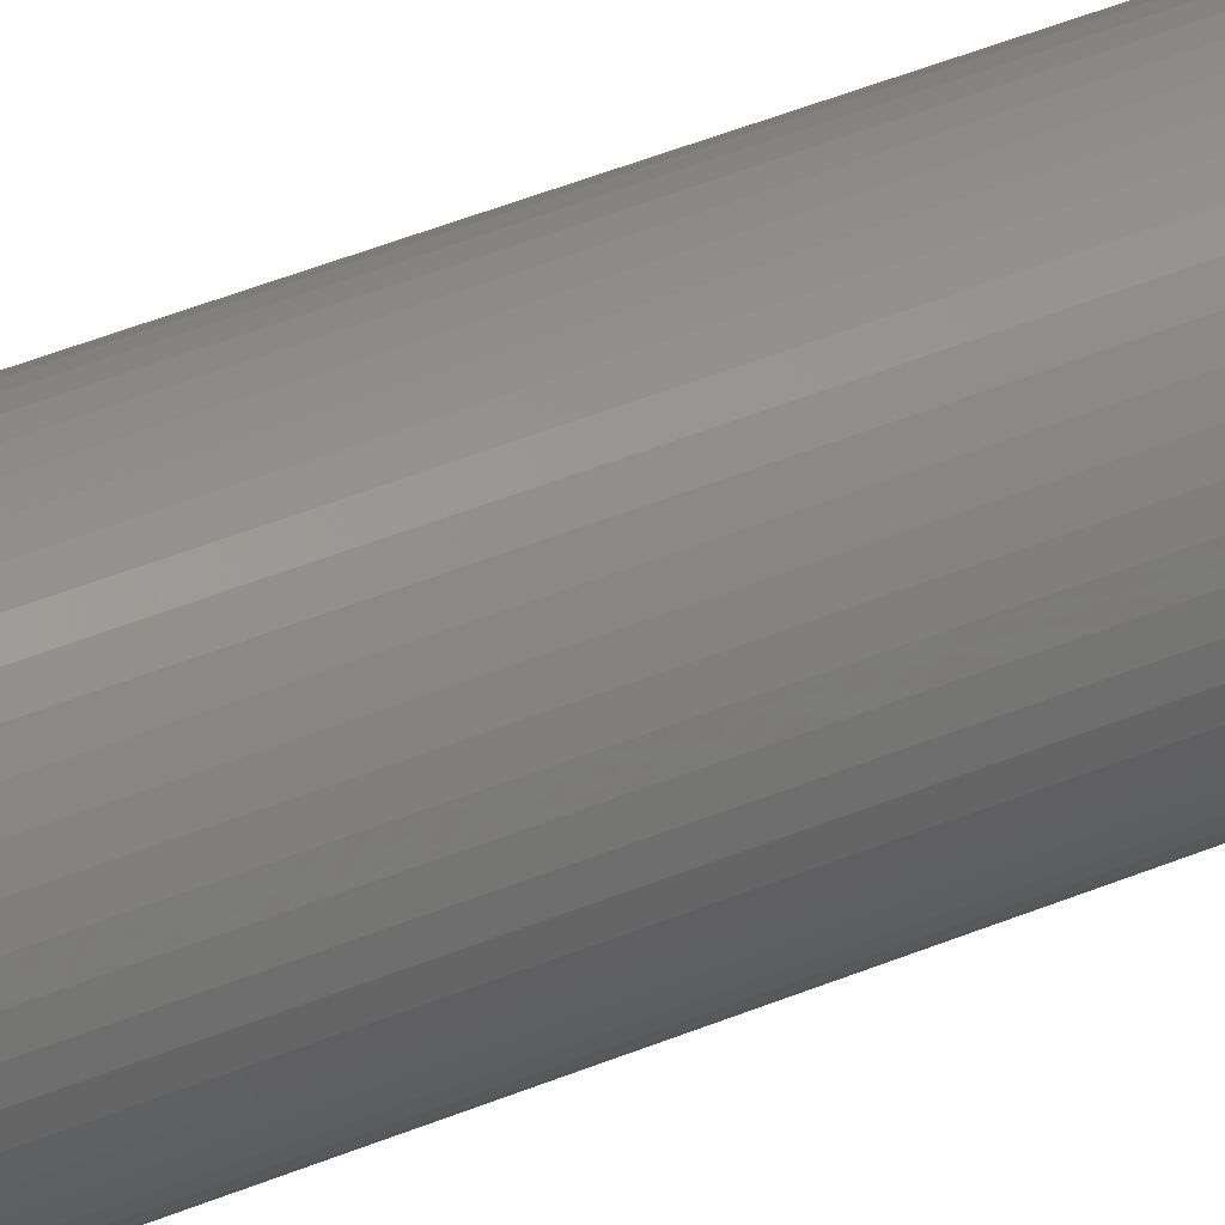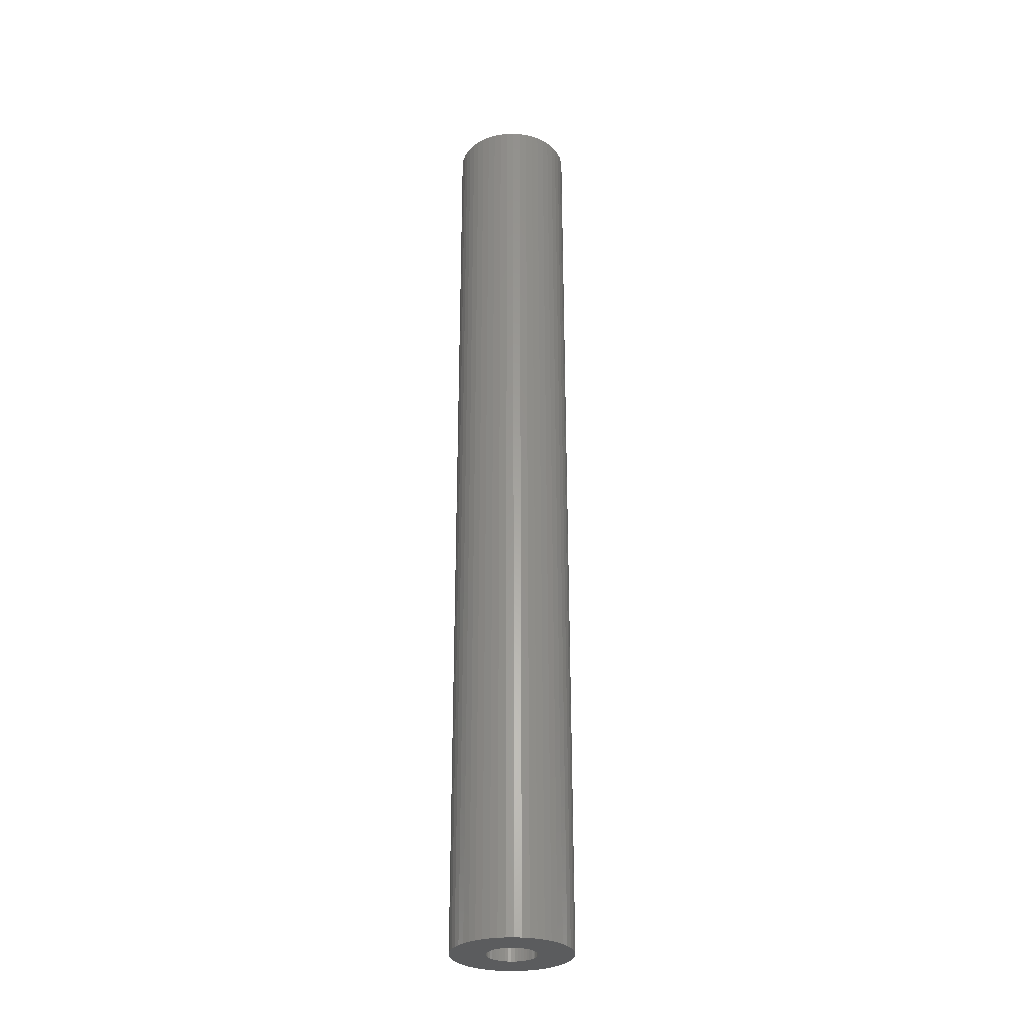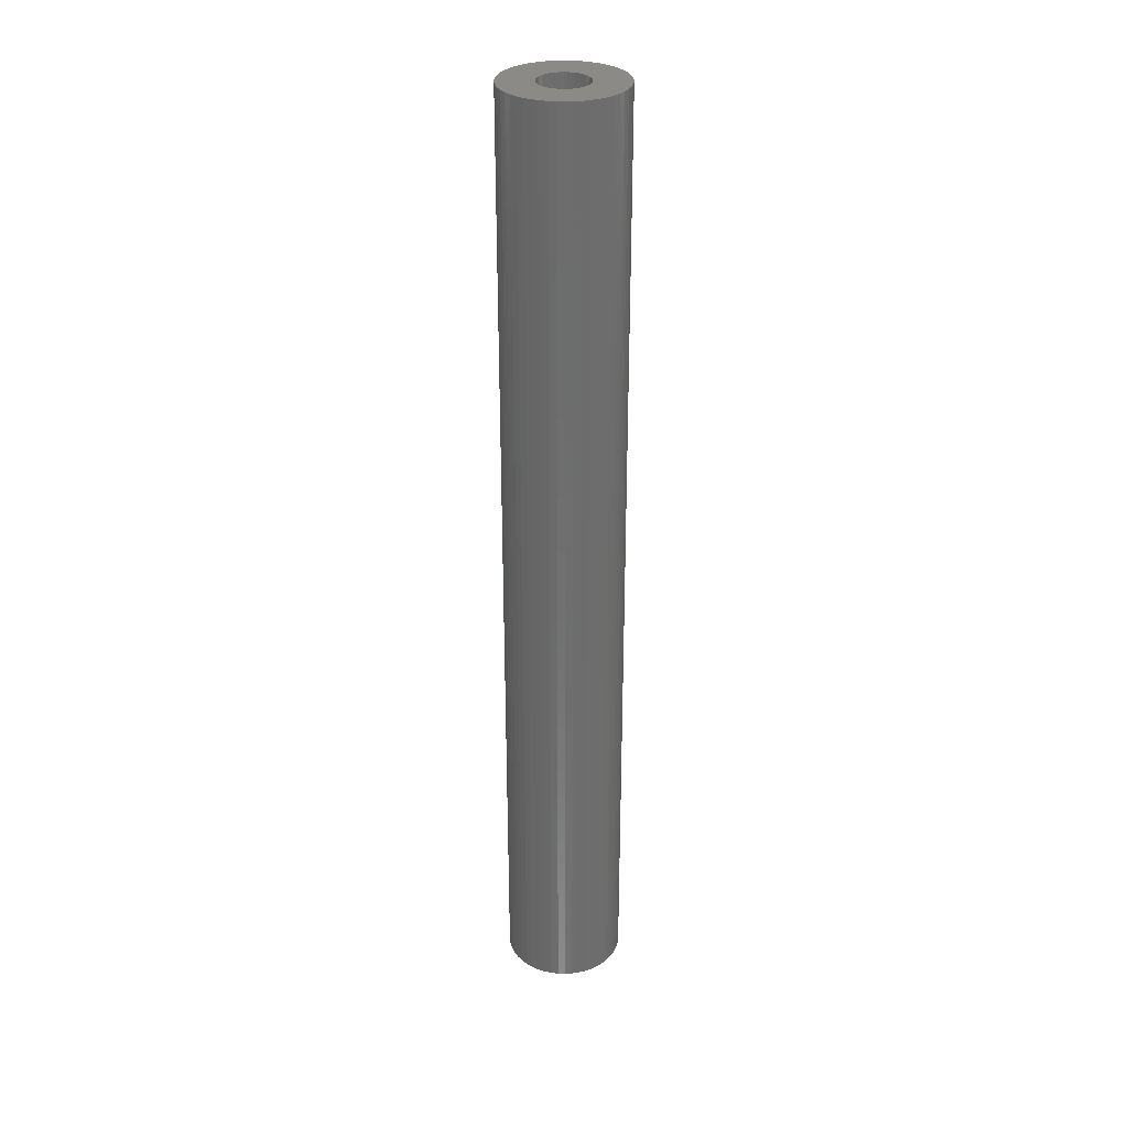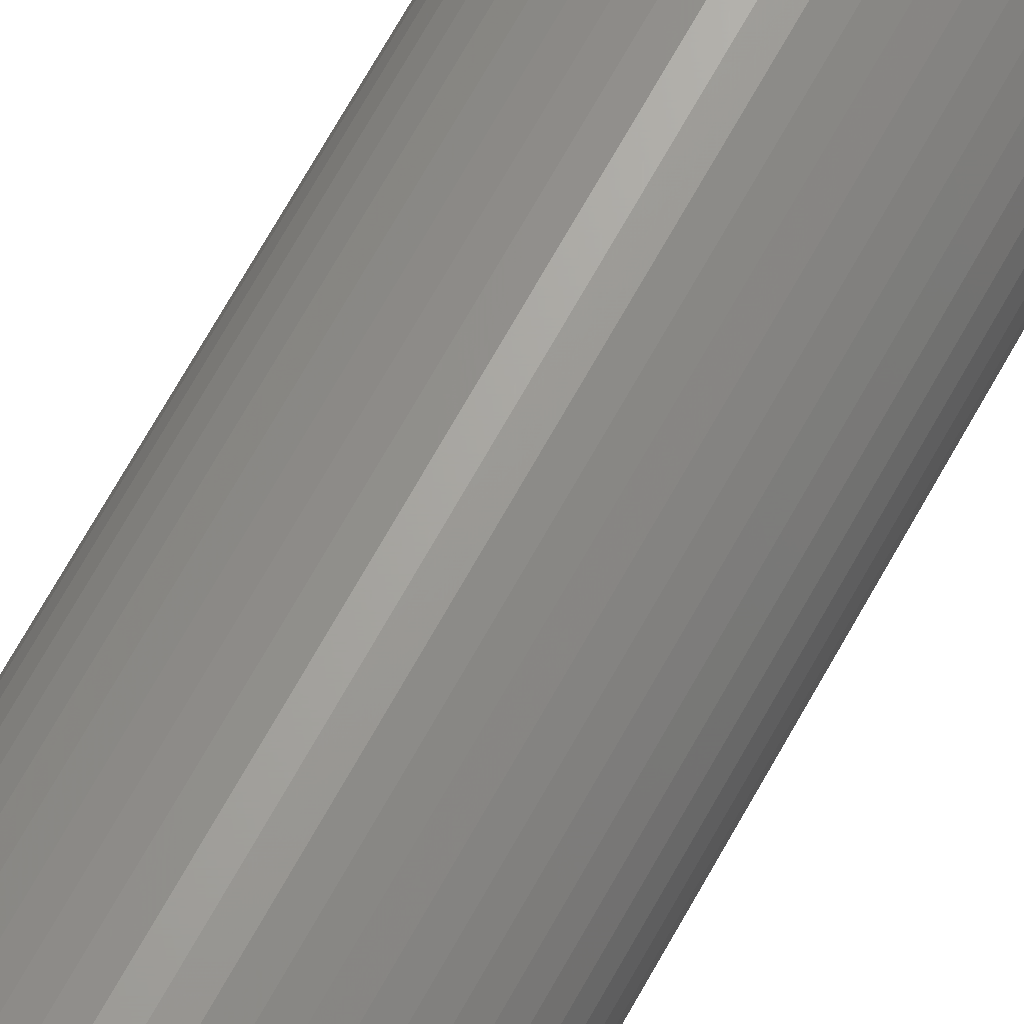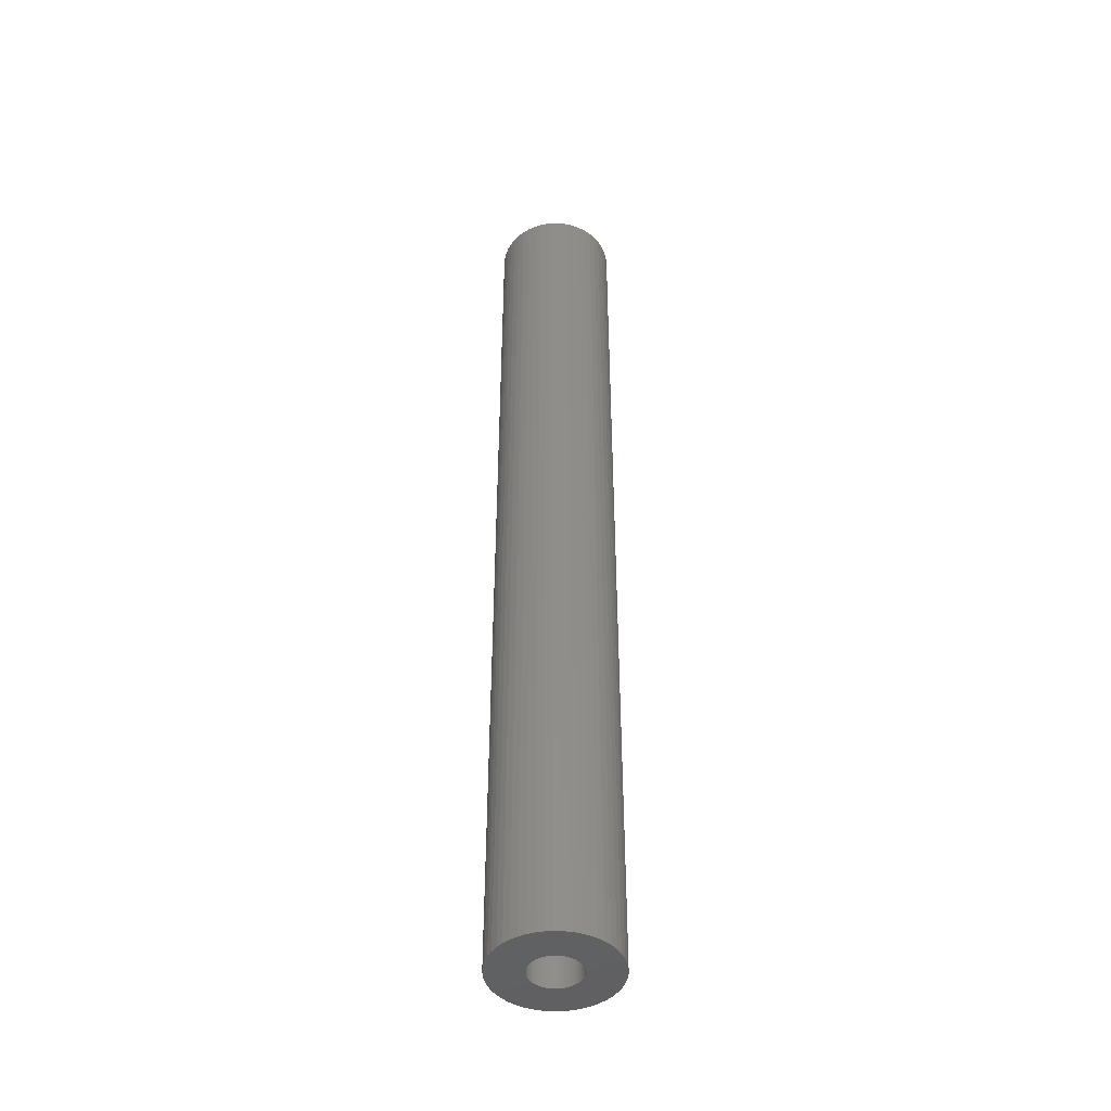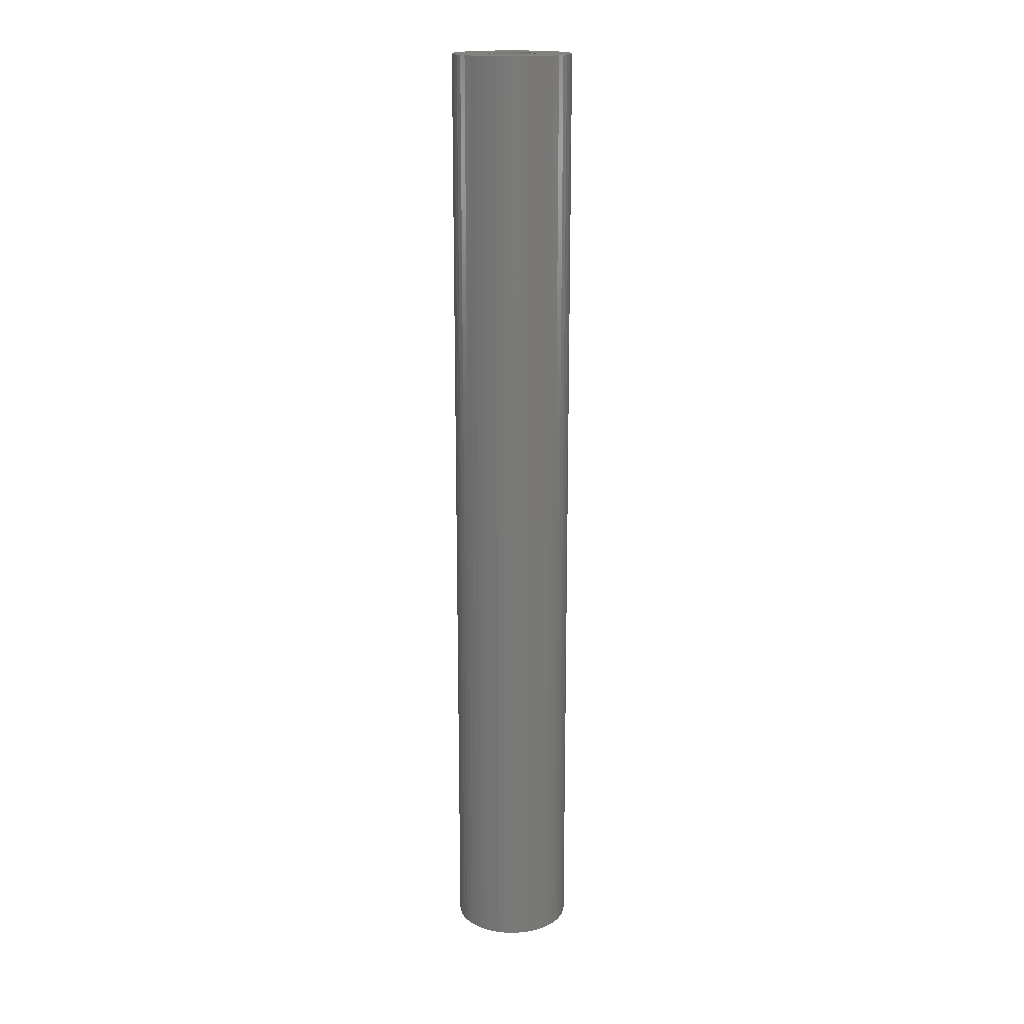
<metadata>
{"format":"stl","ext":"stl","renderer":"f3d","projection":"perspective","resolution":1024,"background":"white","views":[{"elev":42.3,"azim":-116.8,"up":"+Y"},{"elev":-29.2,"azim":-5.1,"up":"+Z"},{"elev":30.7,"azim":9.7,"up":"+Z"},{"elev":66.5,"azim":-151.4,"up":"+Y"},{"elev":-44.8,"azim":128.0,"up":"+Z"},{"elev":17.5,"azim":-104.1,"up":"+Z"}]}
</metadata>
<code>
# stl→obj: 200 verts, 400 faces
v 3.75 0 30
v 3.72 0.47 -30
v 3.72 0.47 30
v 3.75 0 -30
v -3.75 0 -30
v -3.72 0.47 30
v -3.72 0.47 -30
v -3.75 0 30
v 0.2355 3.743 -30
v -0.2355 3.743 30
v 0.2355 3.743 30
v -0.2355 3.743 -30
v -0.2355 -3.743 -30
v 0.2355 -3.743 30
v -0.2355 -3.743 30
v 0.2355 -3.743 -30
v 2.734 2.567 -30
v 2.39 2.889 30
v 2.734 2.567 30
v 2.39 2.889 -30
v -2.39 2.889 -30
v -2.734 2.567 30
v -2.39 2.889 30
v -2.734 2.567 -30
v -1.159 3.566 -30
v -1.597 3.393 30
v -1.159 3.566 30
v -1.597 3.393 -30
v 3.487 -1.38 30
v 3.632 -0.9326 -30
v 3.632 -0.9326 30
v 3.487 -1.38 -30
v 3.487 1.38 30
v 3.286 1.807 -30
v 3.286 1.807 30
v 3.487 1.38 -30
v 3.632 0.9326 -30
v 3.632 0.9326 30
v 3.034 2.204 -30
v 3.034 2.204 30
v 1.597 3.393 -30
v 1.159 3.566 30
v 1.597 3.393 30
v 1.159 3.566 -30
v 0.7027 3.684 30
v 0.7027 3.684 -30
v 2.009 3.166 -30
v 2.009 3.166 30
v -3.487 1.38 -30
v -3.286 1.807 30
v -3.286 1.807 -30
v -3.487 1.38 30
v -3.632 0.9326 -30
v -3.632 0.9326 30
v -0.7027 3.684 -30
v -0.7027 3.684 30
v 1.159 -3.566 -30
v 1.597 -3.393 30
v 1.159 -3.566 30
v 1.597 -3.393 -30
v 2.009 -3.166 30
v 2.009 -3.166 -30
v -3.034 2.204 30
v -3.034 2.204 -30
v 1.55 0 30
v 1.538 0.1943 30
v 3.72 -0.47 30
v 1.501 0.3855 30
v 1.538 -0.1943 30
v 1.441 0.5706 30
v 1.358 0.7467 30
v 1.501 -0.3855 30
v 1.254 0.9111 30
v 1.13 1.061 30
v 1.441 -0.5706 30
v 0.988 1.194 30
v 3.286 -1.807 30
v 0.8305 1.309 30
v 1.358 -0.7467 30
v 3.034 -2.204 30
v 0.66 1.402 30
v 0.479 1.474 30
v 0.2904 1.523 30
v 0.09732 1.547 30
v -0.09732 1.547 30
v -0.2904 1.523 30
v -0.479 1.474 30
v -0.66 1.402 30
v -0.8305 1.309 30
v -2.009 3.166 30
v -0.988 1.194 30
v -1.13 1.061 30
v -1.254 0.9111 30
v -1.358 0.7467 30
v 1.254 -0.9111 30
v 2.734 -2.567 30
v 1.13 -1.061 30
v 2.39 -2.889 30
v 0.988 -1.194 30
v 0.8305 -1.309 30
v 0.66 -1.402 30
v 0.479 -1.474 30
v 0.7027 -3.684 30
v 0.2904 -1.523 30
v 0.09732 -1.547 30
v -0.09732 -1.547 30
v -0.2904 -1.523 30
v -0.7027 -3.684 30
v -0.479 -1.474 30
v -1.159 -3.566 30
v -0.66 -1.402 30
v -1.597 -3.393 30
v -0.8305 -1.309 30
v -2.009 -3.166 30
v -0.988 -1.194 30
v -2.39 -2.889 30
v -1.13 -1.061 30
v -2.734 -2.567 30
v -1.254 -0.9111 30
v -3.034 -2.204 30
v -1.358 -0.7467 30
v -3.286 -1.807 30
v -1.441 -0.5706 30
v -3.487 -1.38 30
v -1.501 -0.3855 30
v -3.632 -0.9326 30
v -1.538 -0.1943 30
v -3.72 -0.47 30
v -1.55 0 30
v -1.441 0.5706 30
v -1.501 0.3855 30
v -1.538 0.1943 30
v -2.009 3.166 -30
v 3.72 -0.47 -30
v 3.286 -1.807 -30
v 3.034 -2.204 -30
v 1.55 0 -30
v 1.538 -0.1943 -30
v 1.501 -0.3855 -30
v 1.538 0.1943 -30
v 1.441 -0.5706 -30
v 1.358 -0.7467 -30
v 1.501 0.3855 -30
v 1.254 -0.9111 -30
v 2.734 -2.567 -30
v 1.13 -1.061 -30
v 2.39 -2.889 -30
v 1.441 0.5706 -30
v 0.988 -1.194 -30
v 0.8305 -1.309 -30
v 1.358 0.7467 -30
v 0.66 -1.402 -30
v 0.479 -1.474 -30
v 0.7027 -3.684 -30
v 0.2904 -1.523 -30
v 0.09732 -1.547 -30
v -0.09732 -1.547 -30
v -0.2904 -1.523 -30
v -0.7027 -3.684 -30
v -0.479 -1.474 -30
v -1.159 -3.566 -30
v -0.66 -1.402 -30
v -1.597 -3.393 -30
v -0.8305 -1.309 -30
v -2.009 -3.166 -30
v -0.988 -1.194 -30
v -2.39 -2.889 -30
v -1.13 -1.061 -30
v -2.734 -2.567 -30
v -1.254 -0.9111 -30
v -3.034 -2.204 -30
v -1.358 -0.7467 -30
v 1.254 0.9111 -30
v 1.13 1.061 -30
v 0.988 1.194 -30
v 0.8305 1.309 -30
v 0.66 1.402 -30
v 0.479 1.474 -30
v 0.2904 1.523 -30
v 0.09732 1.547 -30
v -0.09732 1.547 -30
v -0.2904 1.523 -30
v -0.479 1.474 -30
v -0.66 1.402 -30
v -0.8305 1.309 -30
v -0.988 1.194 -30
v -1.13 1.061 -30
v -1.254 0.9111 -30
v -1.358 0.7467 -30
v -1.441 0.5706 -30
v -1.501 0.3855 -30
v -1.538 0.1943 -30
v -1.55 0 -30
v -3.286 -1.807 -30
v -1.441 -0.5706 -30
v -3.487 -1.38 -30
v -1.501 -0.3855 -30
v -3.632 -0.9326 -30
v -1.538 -0.1943 -30
v -3.72 -0.47 -30
f 1 2 3
f 2 1 4
f 5 6 7
f 6 5 8
f 9 10 11
f 10 9 12
f 13 14 15
f 14 13 16
f 17 18 19
f 18 17 20
f 21 22 23
f 22 21 24
f 25 26 27
f 26 25 28
f 29 30 31
f 30 29 32
f 33 34 35
f 34 33 36
f 3 37 38
f 37 3 2
f 35 39 40
f 39 35 34
f 41 42 43
f 42 41 44
f 44 45 42
f 45 44 46
f 47 43 48
f 43 47 41
f 49 50 51
f 50 49 52
f 53 52 49
f 52 53 54
f 55 27 56
f 27 55 25
f 57 58 59
f 58 57 60
f 60 61 58
f 61 60 62
f 38 36 33
f 36 38 37
f 40 17 19
f 17 40 39
f 46 11 45
f 11 46 9
f 20 48 18
f 48 20 47
f 51 63 64
f 63 51 50
f 64 22 24
f 22 64 63
f 7 54 53
f 54 7 6
f 65 1 3
f 66 3 38
f 1 65 67
f 68 38 33
f 69 67 65
f 70 33 35
f 67 69 31
f 71 35 40
f 72 31 69
f 73 40 19
f 31 72 29
f 74 19 18
f 75 29 72
f 76 18 48
f 29 75 77
f 78 48 43
f 79 77 75
f 77 79 80
f 3 66 65
f 38 68 66
f 33 70 68
f 35 71 70
f 40 73 71
f 81 43 42
f 19 74 73
f 18 76 74
f 48 78 76
f 82 42 45
f 43 81 78
f 42 82 81
f 45 83 82
f 11 83 45
f 11 84 83
f 11 85 84
f 10 85 11
f 10 86 85
f 56 86 10
f 86 56 87
f 27 87 56
f 87 27 88
f 26 88 27
f 88 26 89
f 90 89 26
f 89 90 91
f 23 91 90
f 91 23 92
f 22 92 23
f 92 22 93
f 93 63 94
f 63 93 22
f 95 80 79
f 80 95 96
f 97 96 95
f 96 97 98
f 99 98 97
f 98 99 61
f 100 61 99
f 61 100 58
f 101 58 100
f 58 101 59
f 102 59 101
f 59 102 103
f 104 103 102
f 104 14 103
f 105 14 104
f 106 14 105
f 106 15 14
f 107 15 106
f 108 107 109
f 110 109 111
f 107 108 15
f 112 111 113
f 114 113 115
f 116 115 117
f 109 110 108
f 118 117 119
f 120 119 121
f 122 121 123
f 124 123 125
f 126 125 127
f 111 112 110
f 128 127 129
f 50 94 63
f 94 50 130
f 113 114 112
f 52 130 50
f 115 116 114
f 130 52 131
f 117 118 116
f 54 131 52
f 119 120 118
f 131 54 132
f 121 122 120
f 6 132 54
f 123 124 122
f 132 6 129
f 125 126 124
f 8 129 6
f 127 128 126
f 129 8 128
f 28 90 26
f 90 28 133
f 133 23 90
f 23 133 21
f 12 56 10
f 56 12 55
f 67 4 1
f 4 67 134
f 80 135 77
f 135 80 136
f 31 134 67
f 134 31 30
f 137 4 134
f 138 134 30
f 4 137 2
f 139 30 32
f 140 2 137
f 141 32 135
f 2 140 37
f 142 135 136
f 143 37 140
f 144 136 145
f 37 143 36
f 146 145 147
f 148 36 143
f 149 147 62
f 36 148 34
f 150 62 60
f 151 34 148
f 34 151 39
f 134 138 137
f 30 139 138
f 32 141 139
f 135 142 141
f 136 144 142
f 152 60 57
f 145 146 144
f 147 149 146
f 62 150 149
f 153 57 154
f 60 152 150
f 57 153 152
f 154 155 153
f 16 155 154
f 16 156 155
f 16 157 156
f 13 157 16
f 13 158 157
f 159 158 13
f 158 159 160
f 161 160 159
f 160 161 162
f 163 162 161
f 162 163 164
f 165 164 163
f 164 165 166
f 167 166 165
f 166 167 168
f 169 168 167
f 168 169 170
f 170 171 172
f 171 170 169
f 173 39 151
f 39 173 17
f 174 17 173
f 17 174 20
f 175 20 174
f 20 175 47
f 176 47 175
f 47 176 41
f 177 41 176
f 41 177 44
f 178 44 177
f 44 178 46
f 179 46 178
f 179 9 46
f 180 9 179
f 181 9 180
f 181 12 9
f 182 12 181
f 55 182 183
f 25 183 184
f 182 55 12
f 28 184 185
f 133 185 186
f 21 186 187
f 183 25 55
f 24 187 188
f 64 188 189
f 51 189 190
f 49 190 191
f 53 191 192
f 184 28 25
f 7 192 193
f 194 172 171
f 172 194 195
f 185 133 28
f 196 195 194
f 186 21 133
f 195 196 197
f 187 24 21
f 198 197 196
f 188 64 24
f 197 198 199
f 189 51 64
f 200 199 198
f 190 49 51
f 199 200 193
f 191 53 49
f 5 193 200
f 192 7 53
f 193 5 7
f 16 103 14
f 103 16 154
f 62 98 61
f 98 62 147
f 77 32 29
f 32 77 135
f 161 108 110
f 108 161 159
f 169 120 171
f 120 169 118
f 171 122 194
f 122 171 120
f 196 126 198
f 126 196 124
f 147 96 98
f 96 147 145
f 159 15 108
f 15 159 13
f 163 110 112
f 110 163 161
f 169 116 118
f 116 169 167
f 194 124 196
f 124 194 122
f 198 128 200
f 128 198 126
f 200 8 5
f 8 200 128
f 96 136 80
f 136 96 145
f 154 59 103
f 59 154 57
f 165 112 114
f 112 165 163
f 167 114 116
f 114 167 165
f 137 66 140
f 66 137 65
f 129 192 132
f 192 129 193
f 181 84 85
f 84 181 180
f 156 106 105
f 106 156 157
f 175 74 76
f 74 175 174
f 187 91 92
f 91 187 186
f 184 87 88
f 87 184 183
f 148 71 151
f 71 148 70
f 151 73 173
f 73 151 71
f 178 81 82
f 81 178 177
f 179 82 83
f 82 179 178
f 176 76 78
f 76 176 175
f 130 189 94
f 189 130 190
f 93 187 92
f 187 93 188
f 131 190 130
f 190 131 191
f 185 88 89
f 88 185 184
f 183 86 87
f 86 183 182
f 152 102 101
f 102 152 153
f 143 70 148
f 70 143 68
f 140 68 143
f 68 140 66
f 173 74 174
f 74 173 73
f 180 83 84
f 83 180 179
f 177 78 81
f 78 177 176
f 94 188 93
f 188 94 189
f 132 191 131
f 191 132 192
f 186 89 91
f 89 186 185
f 182 85 86
f 85 182 181
f 141 72 139
f 72 141 75
f 139 69 138
f 69 139 72
f 121 195 123
f 195 121 172
f 117 170 119
f 170 117 168
f 155 105 104
f 105 155 156
f 149 100 99
f 100 149 150
f 144 79 142
f 79 144 95
f 138 65 137
f 65 138 69
f 158 109 107
f 109 158 160
f 123 197 125
f 197 123 195
f 146 95 144
f 95 146 97
f 150 101 100
f 101 150 152
f 142 75 141
f 75 142 79
f 157 107 106
f 107 157 158
f 119 172 121
f 172 119 170
f 125 199 127
f 199 125 197
f 127 193 129
f 193 127 199
f 146 99 97
f 99 146 149
f 153 104 102
f 104 153 155
f 162 113 111
f 113 162 164
f 160 111 109
f 111 160 162
f 164 115 113
f 115 164 166
f 166 117 115
f 117 166 168

</code>
